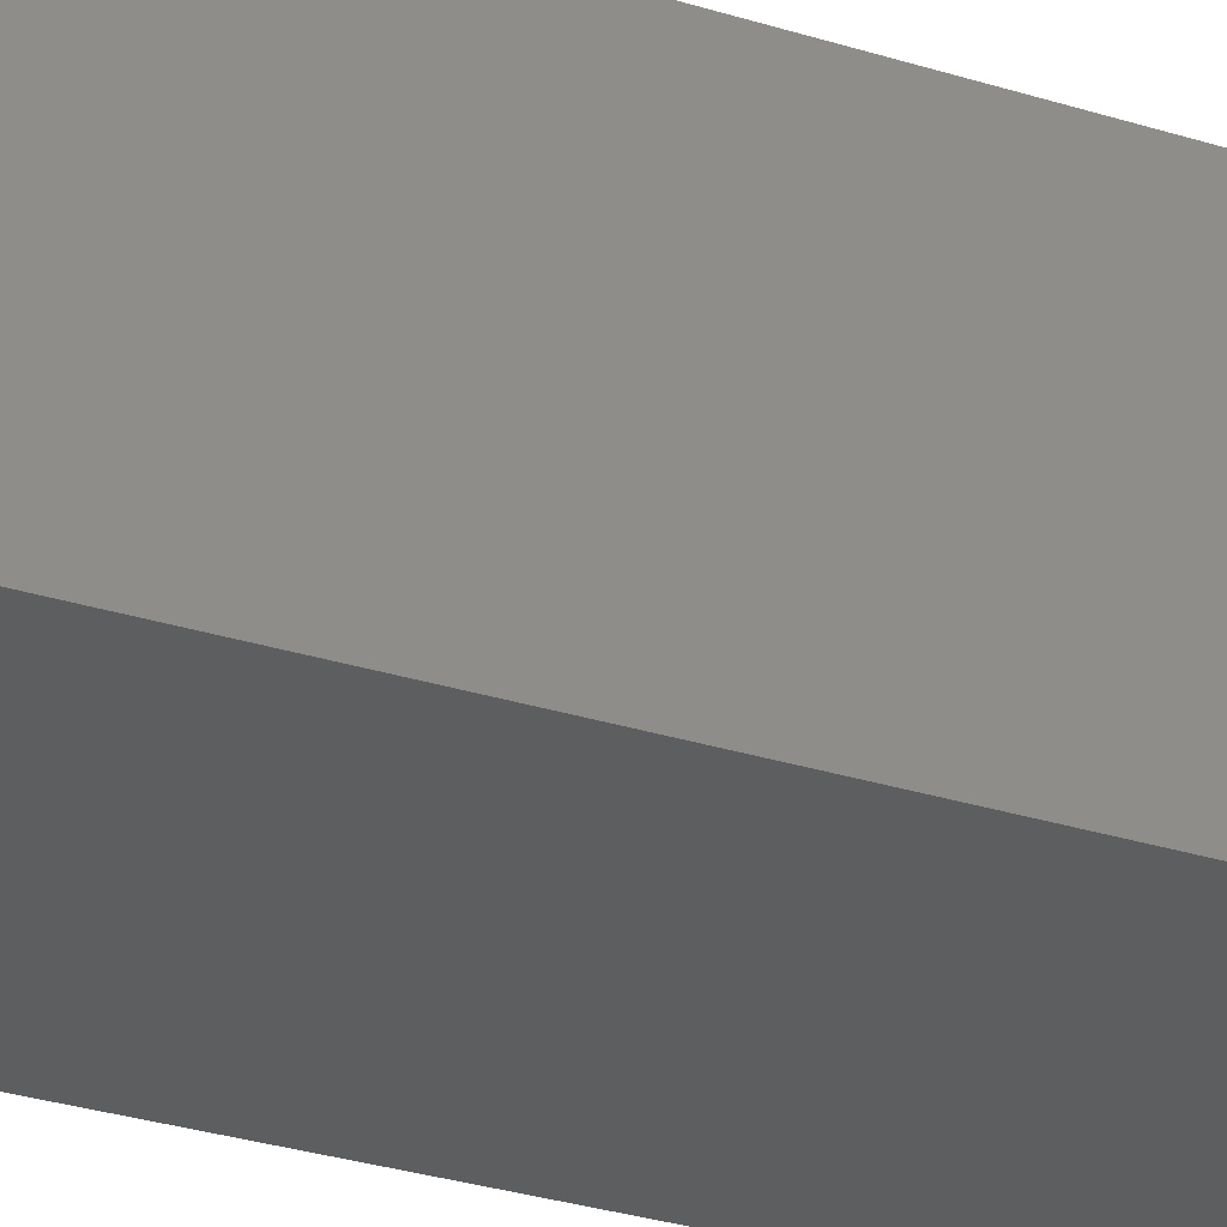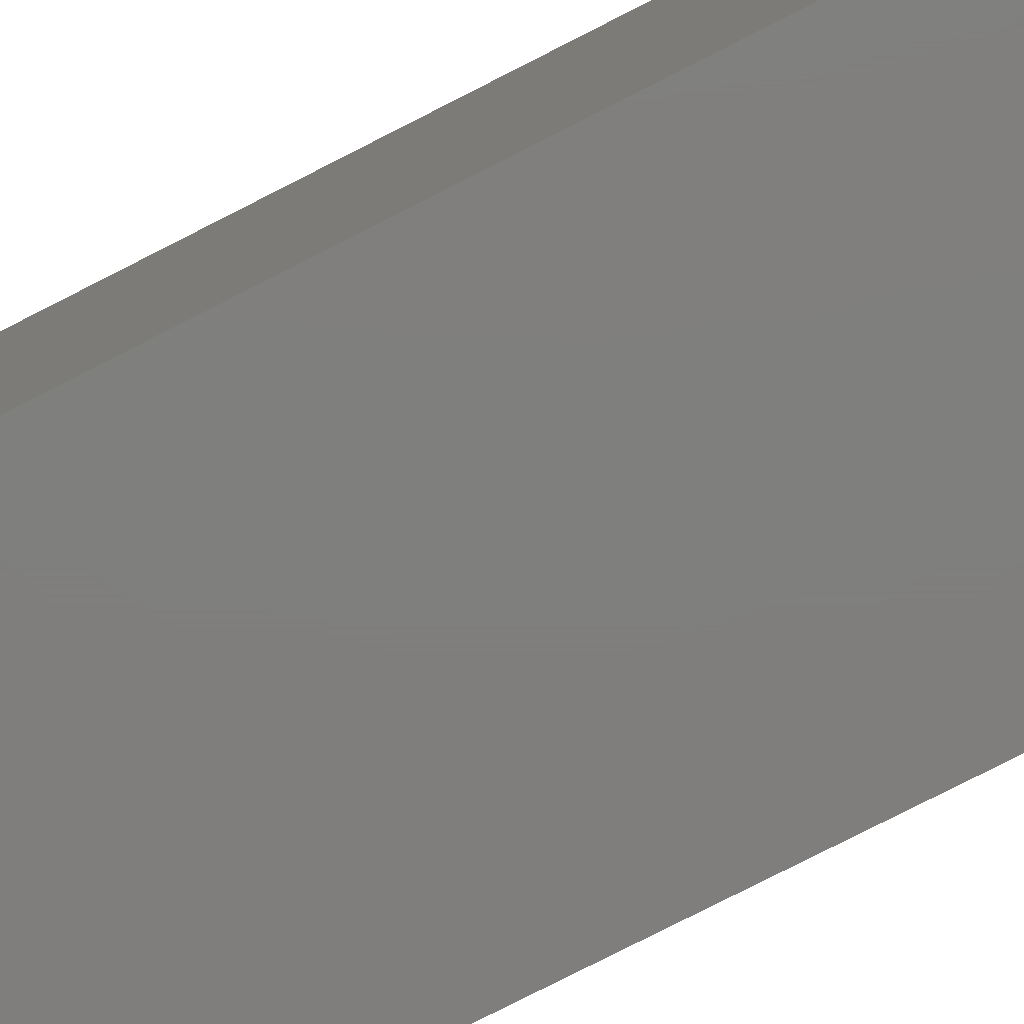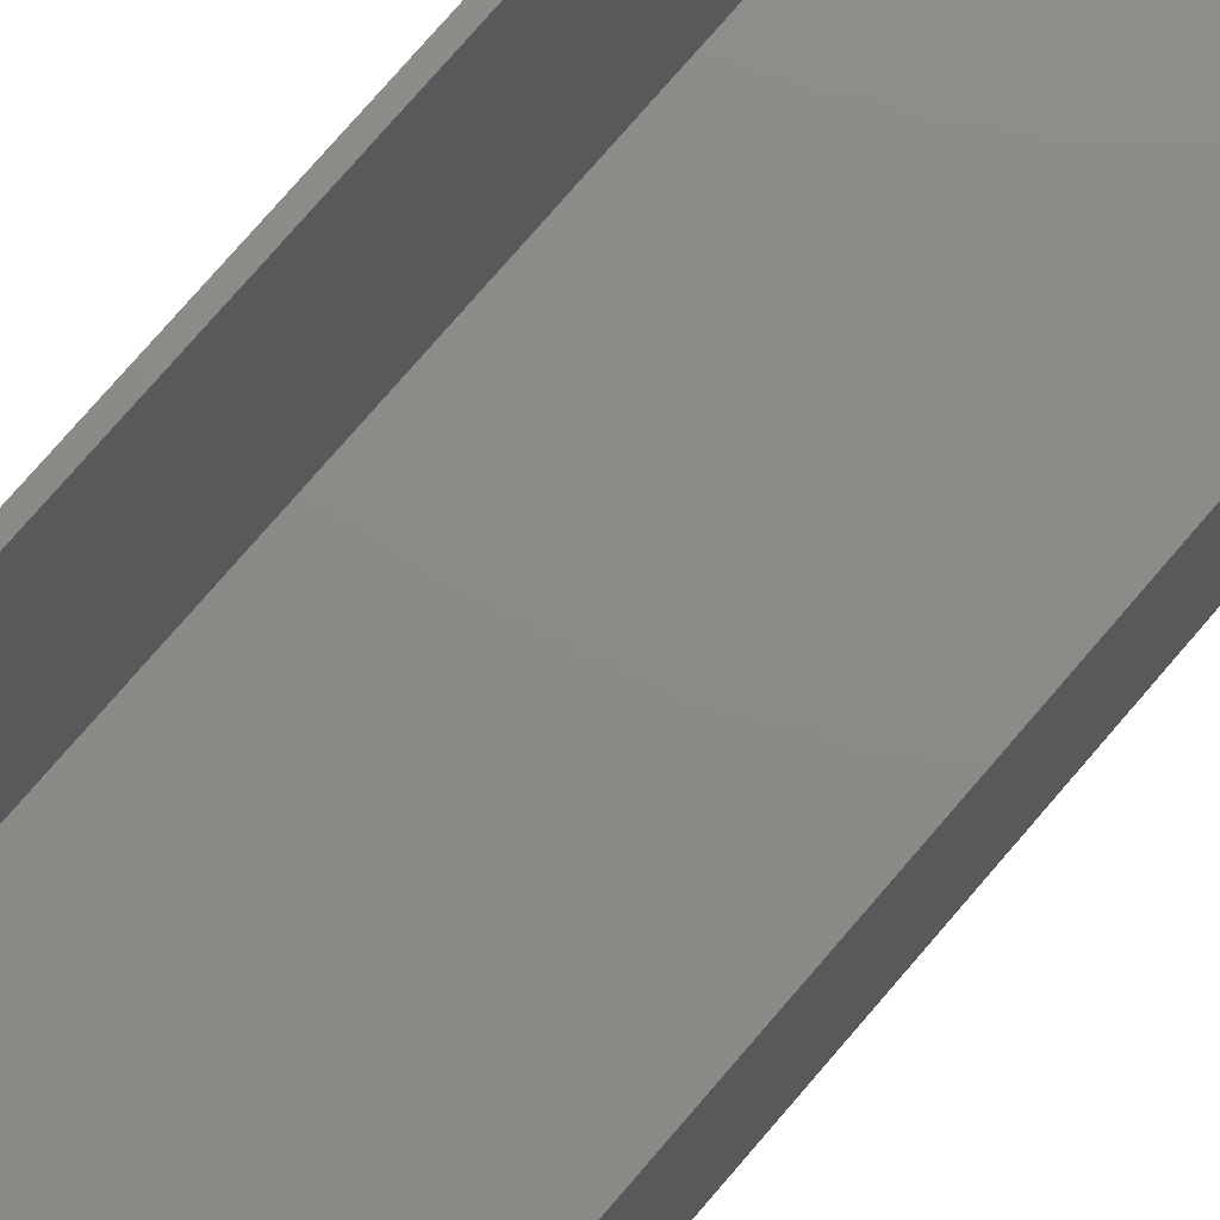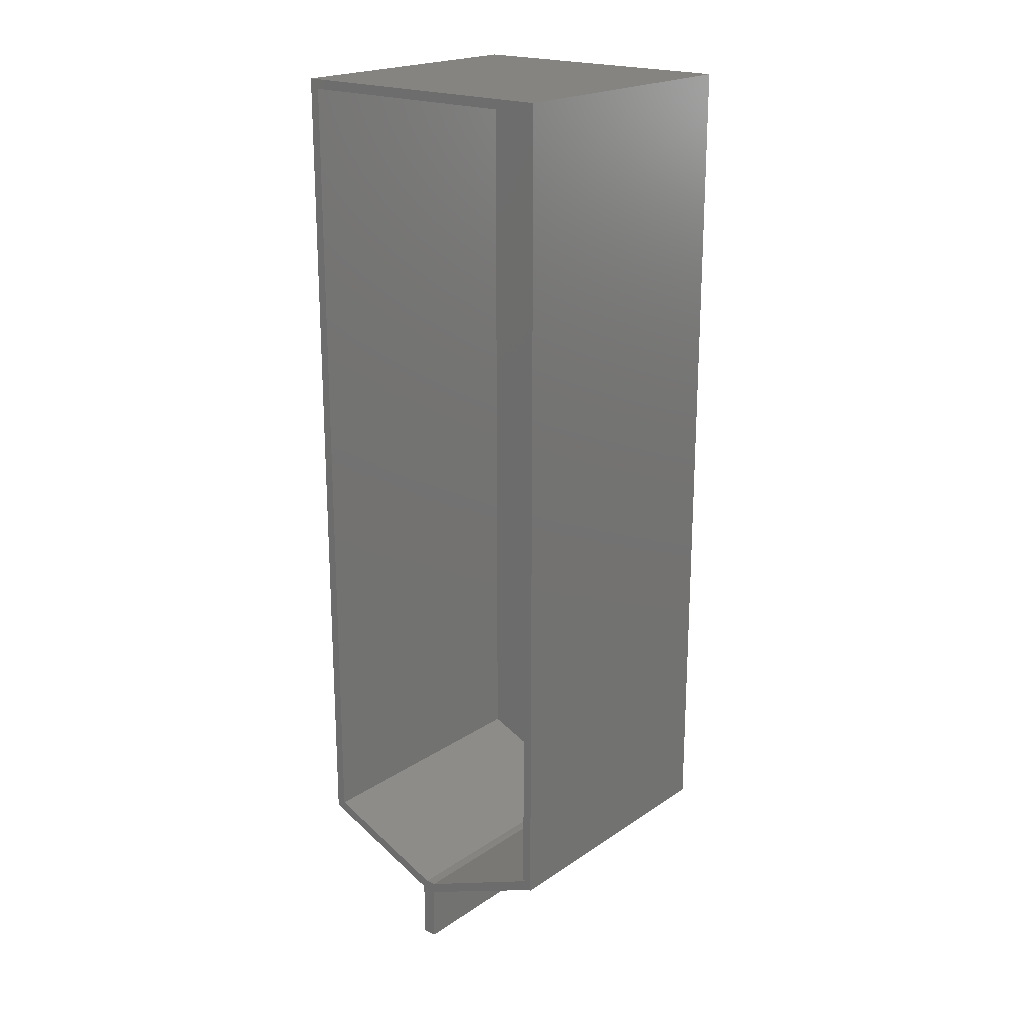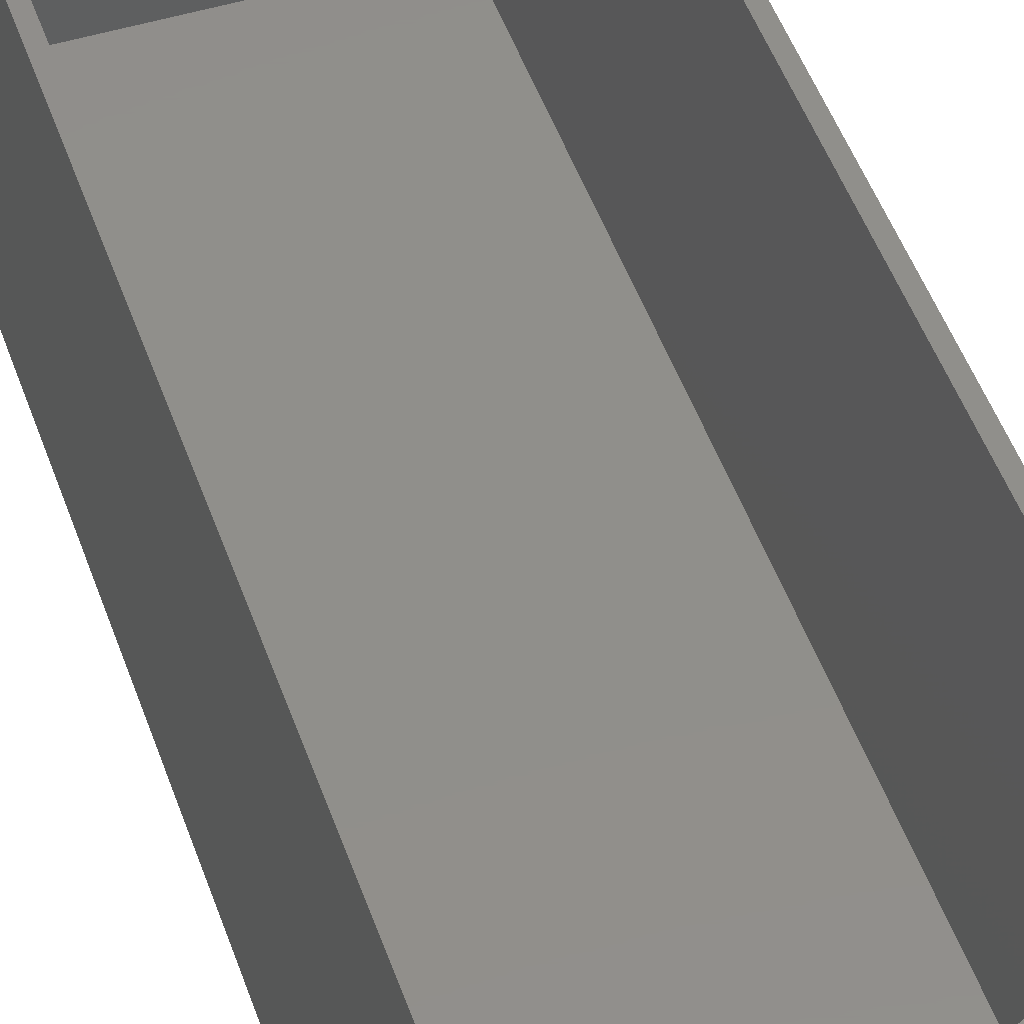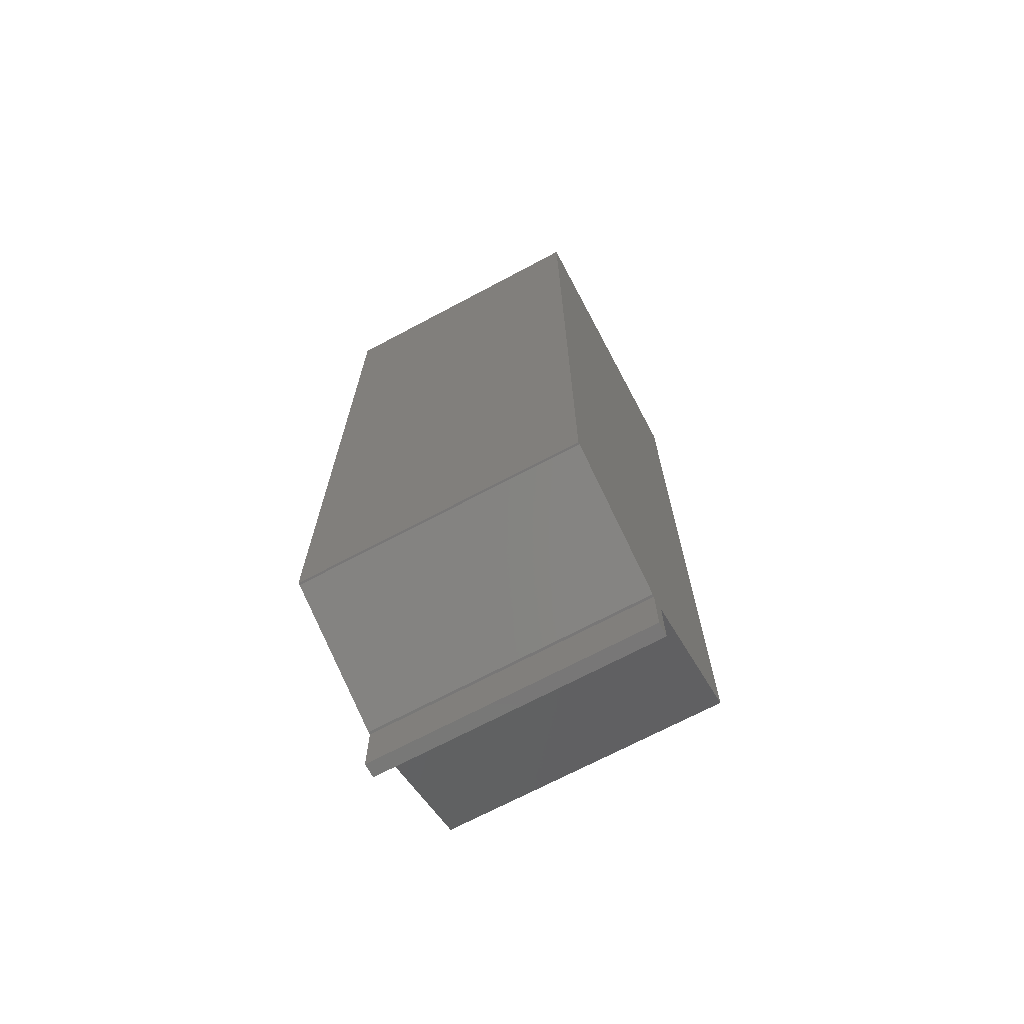
<metadata>
{"format":"stl","ext":"stl","renderer":"f3d","projection":"perspective","resolution":1024,"background":"white","views":[{"elev":-33.5,"azim":-112.7,"up":"+Z"},{"elev":-78.7,"azim":-63.0,"up":"+Z"},{"elev":76.6,"azim":-139.3,"up":"+Z"},{"elev":20.4,"azim":39.7,"up":"+Y"},{"elev":48.7,"azim":-18.8,"up":"+Z"},{"elev":-70.2,"azim":118.0,"up":"+Y"}]}
</metadata>
<code>
# stl→obj: 36 verts, 68 faces
v -0.1172 0.75 0.2344
v -0.1094 0.07549 0.2344
v -0.1094 0.7422 0.2344
v -0.1172 0.07031 0.2344
v -0.003783 0.03125 0.2344
v -0.007564 0.02403 0.2344
v 0.00403 -0.02344 0.2344
v -0.007812 -0.02344 0.2344
v 0.1172 0.07031 0.2344
v 0.1189 0.07031 0.2344
v 0.1141 0.07812 0.2344
v 0.004586 0.03125 0.2344
v 0.006168 0.02344 0.2344
v 0.00403 0.02344 0.2344
v 0.1189 0.75 0.2344
v 0.1111 0.7422 0.2344
v 0.1111 0.07812 0.2344
v 0.1156 0.07812 0.2344
v 0.1141 0.07751 0.007812
v 0.1156 0.07812 0.007812
v 0.1111 0.07812 0.007812
v 0.004586 0.03125 0.007812
v 0.1111 0.7422 0.007812
v -0.1094 0.7422 0.007812
v -0.003904 0.03096 0.007812
v -0.1094 0.07549 0.007812
v 0.006168 0.02344 0
v 0.00403 0.02344 0
v 0.1172 0.07031 0
v -0.007564 0.02403 0
v -0.1172 0.07031 0
v 0.00403 -0.02344 0
v -0.007812 -0.02344 0
v 0.1189 0.07031 0
v 0.1189 0.75 0
v -0.1172 0.75 0
f 1 2 3
f 1 4 2
f 4 5 2
f 4 6 5
f 6 7 5
f 6 8 7
f 9 10 11
f 9 11 12
f 9 12 13
f 14 13 12
f 14 12 5
f 14 5 7
f 15 1 3
f 15 3 16
f 15 16 17
f 15 17 11
f 15 11 10
f 18 19 20
f 21 19 18
f 21 18 11
f 21 11 17
f 20 19 18
f 22 12 11
f 22 11 18
f 22 18 19
f 17 16 21
f 21 16 23
f 23 16 24
f 24 16 3
f 25 5 22
f 22 5 12
f 26 2 25
f 25 2 5
f 3 2 24
f 24 2 26
f 19 25 22
f 26 25 19
f 26 19 21
f 26 21 23
f 26 23 24
f 27 28 29
f 30 31 29
f 30 29 28
f 30 28 32
f 30 32 33
f 34 29 35
f 35 29 31
f 35 31 36
f 33 32 8
f 8 32 7
f 31 30 4
f 4 30 6
f 28 27 14
f 14 27 13
f 9 29 10
f 10 29 34
f 1 36 4
f 4 36 31
f 30 33 6
f 6 33 8
f 32 28 7
f 7 28 14
f 27 29 13
f 13 29 9
f 15 35 1
f 1 35 36
f 10 34 15
f 15 34 35

</code>
